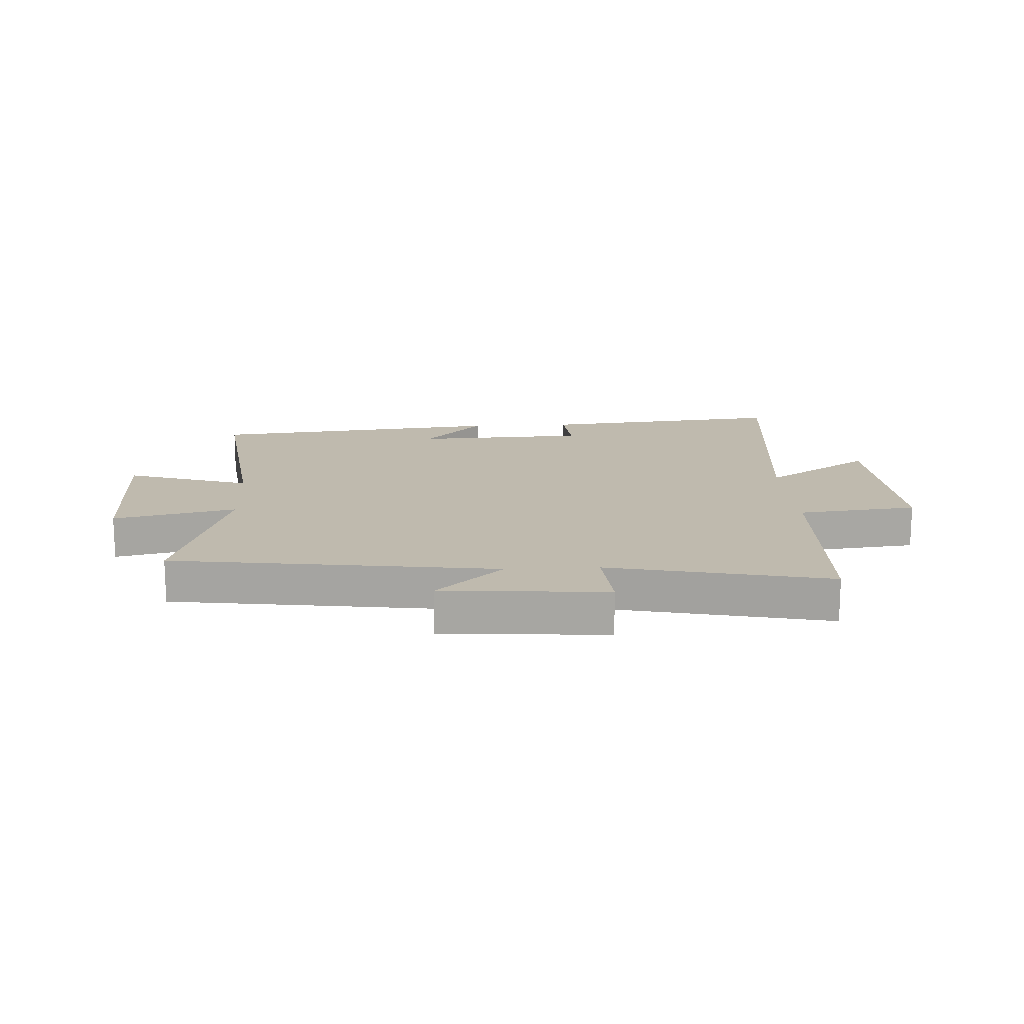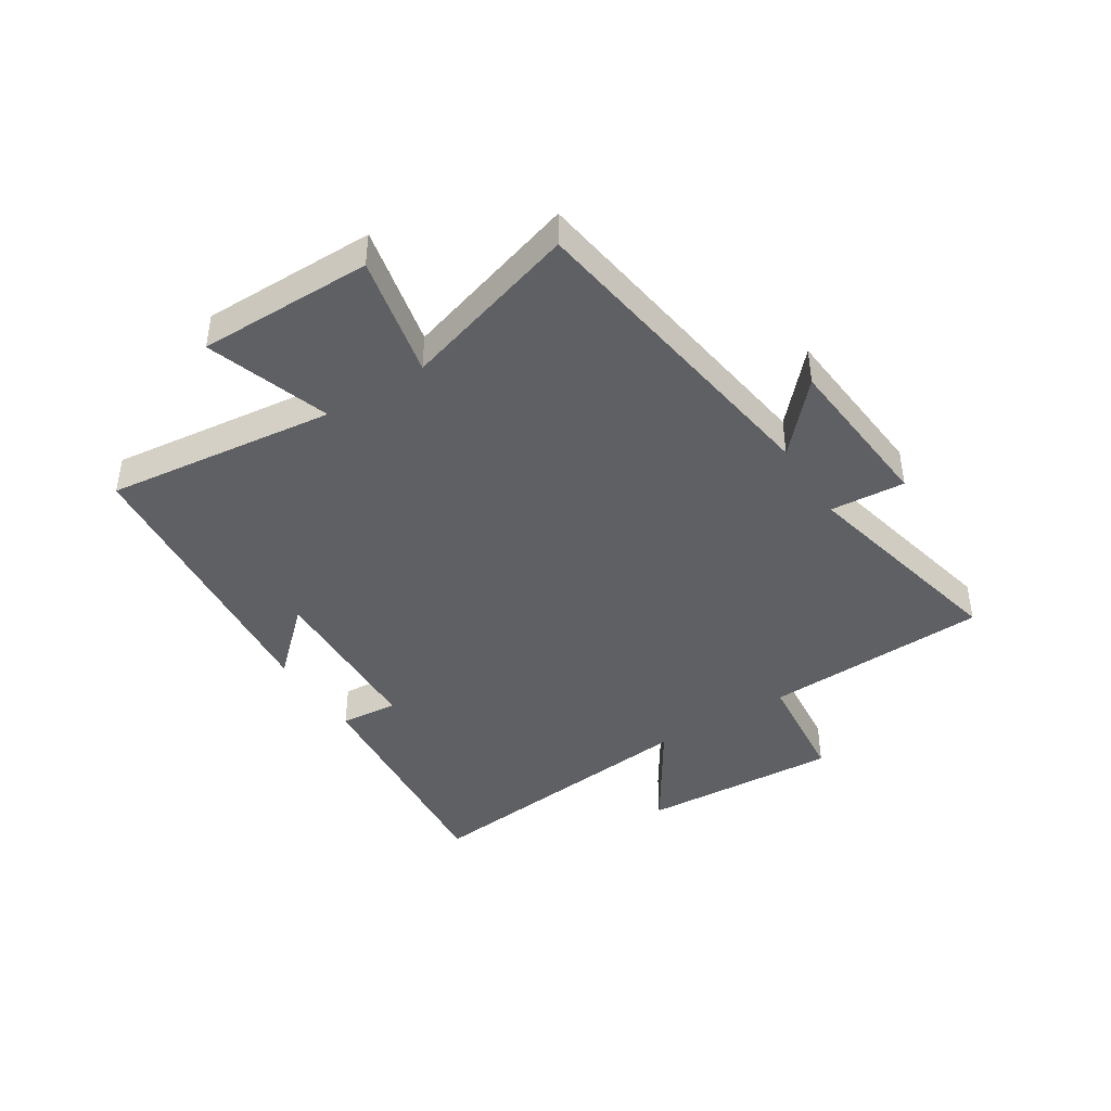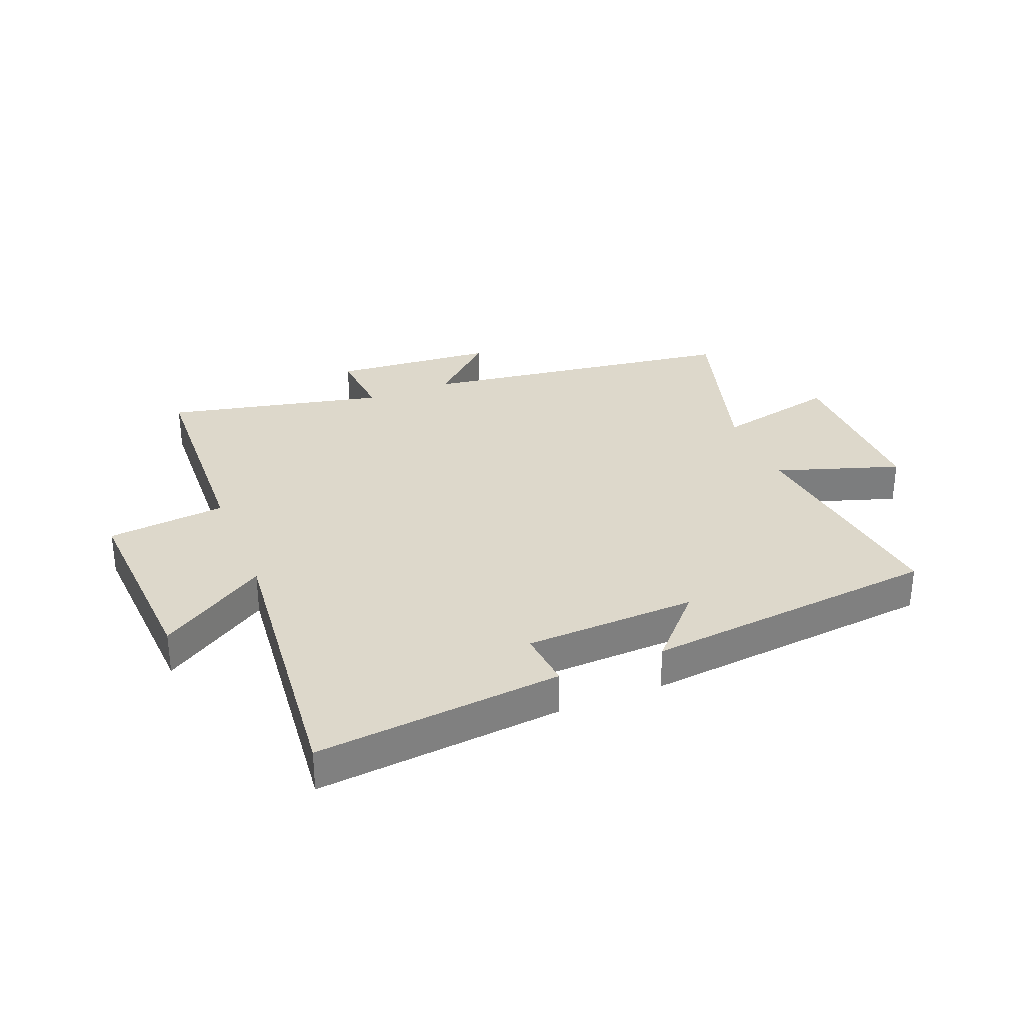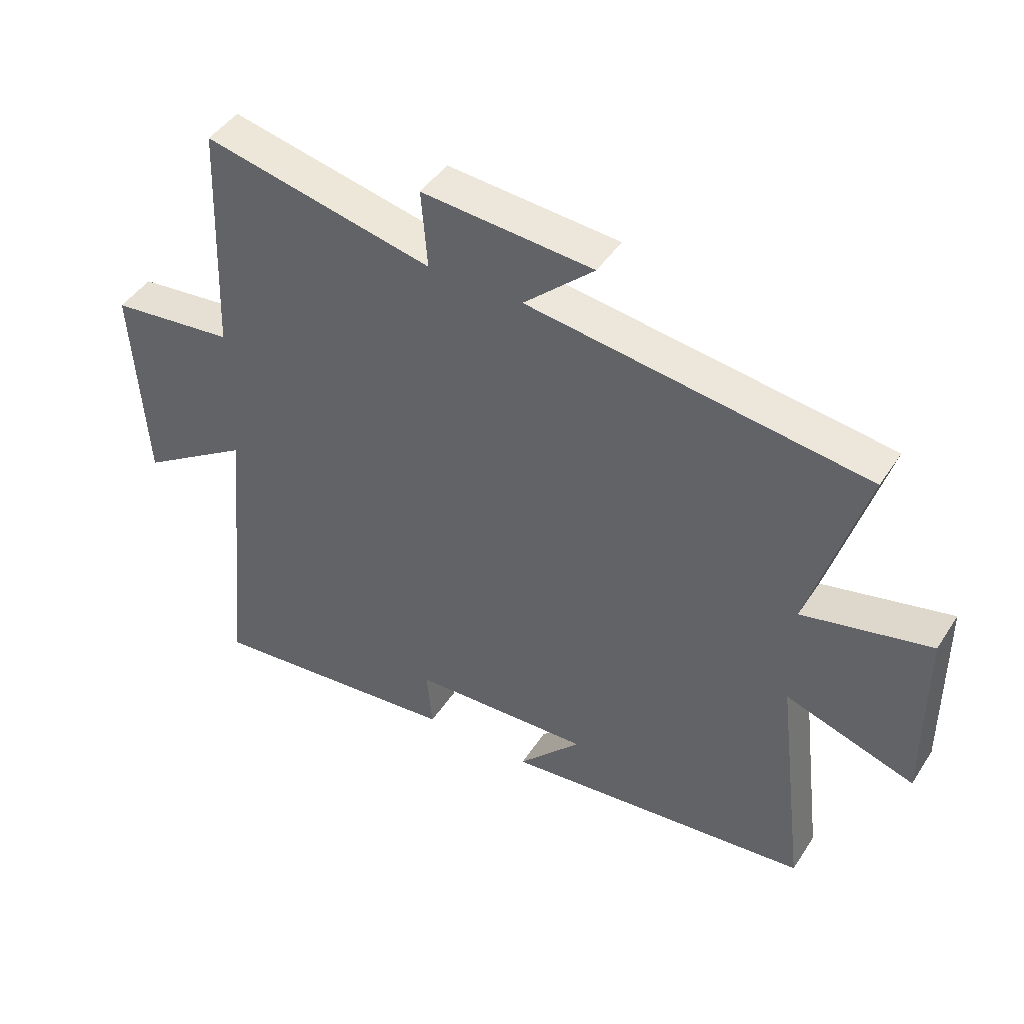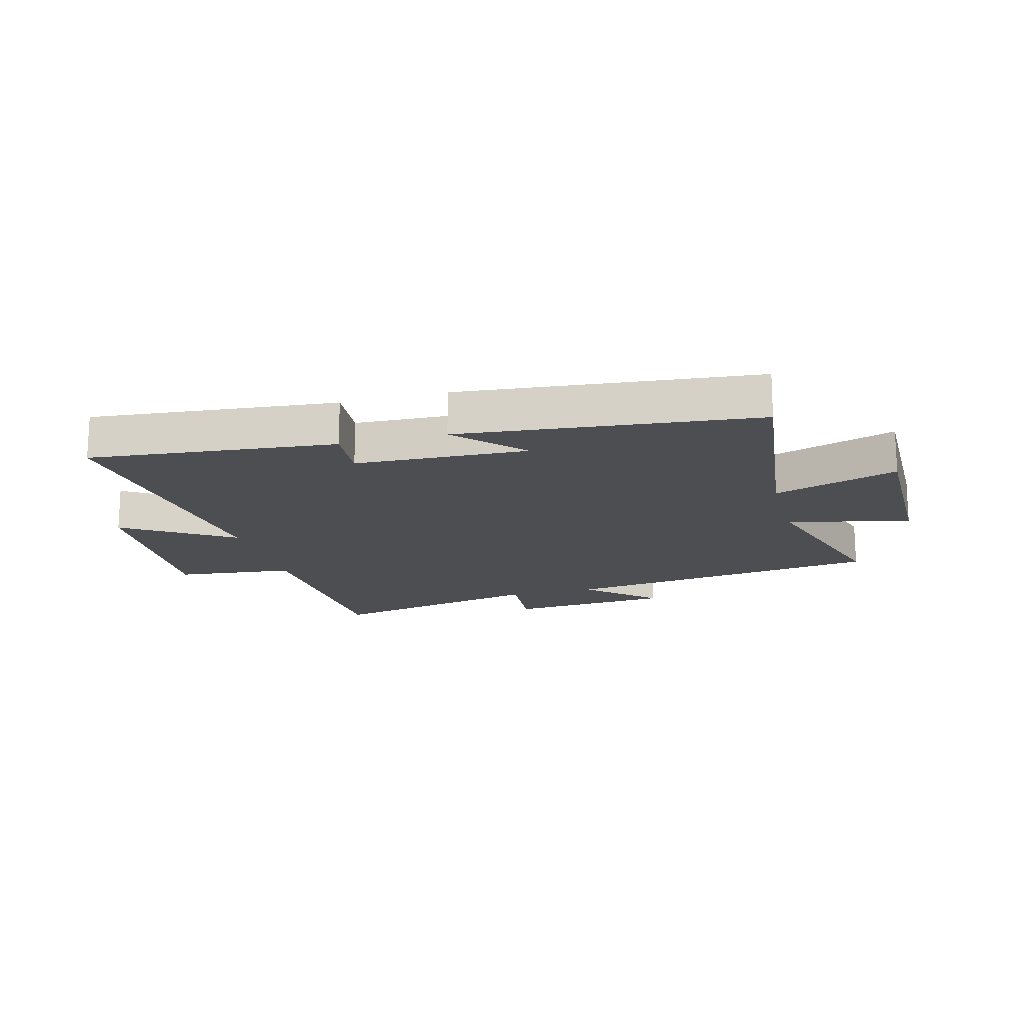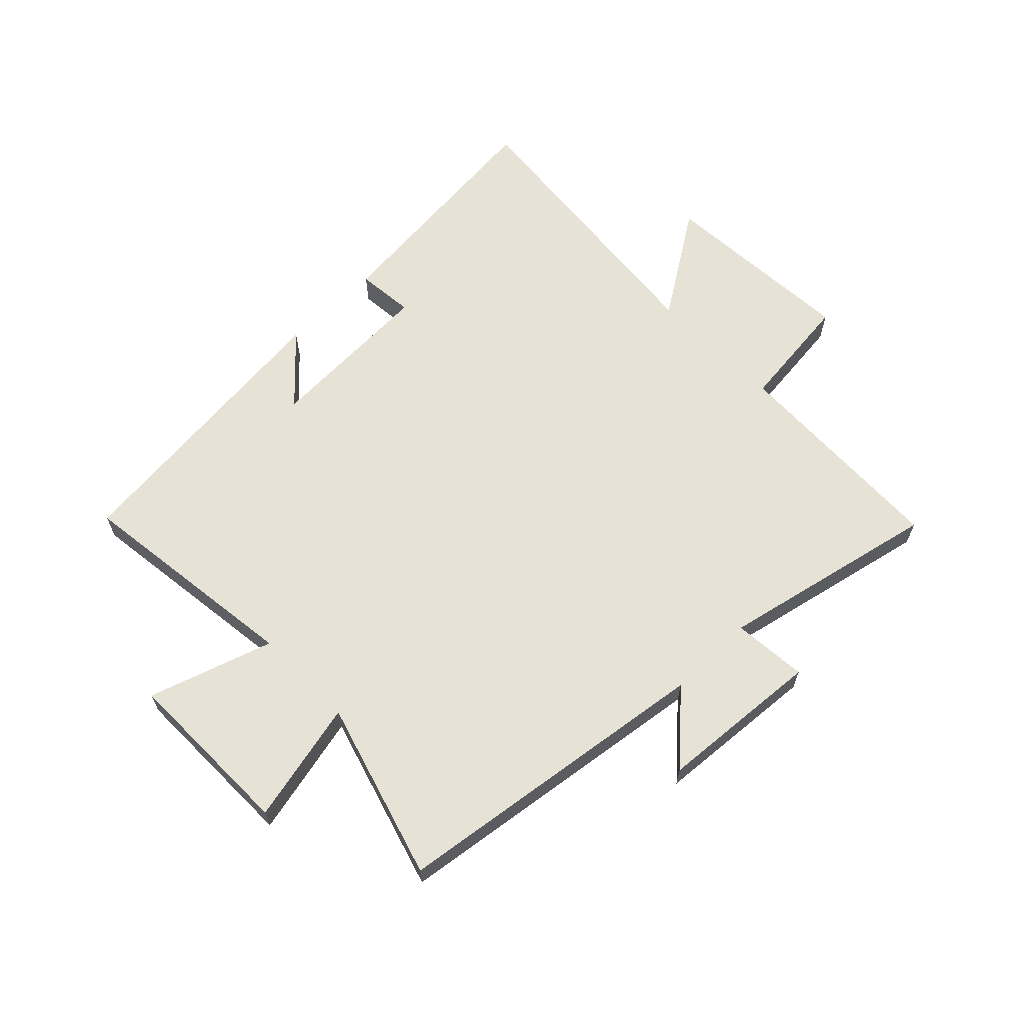
<metadata>
{"format":"obj","ext":"obj","renderer":"f3d","projection":"perspective","resolution":1024,"background":"white","views":[{"elev":15.8,"azim":-3.2,"up":"+Y"},{"elev":-42.4,"azim":-57.3,"up":"+Y"},{"elev":31.3,"azim":158.1,"up":"+Y"},{"elev":44.9,"azim":-149.0,"up":"+Z"},{"elev":-16.8,"azim":-164.9,"up":"+Y"},{"elev":63.4,"azim":-44.4,"up":"+Y"}]}
</metadata>
<code>
v -0.59 0.07 0.424
v -0.042 0.07 0.5
v -0.156 0.07 0.605
v 0.122 0.07 0.627
v 0.112 0.07 0.5
v 0.484 0.07 0.582
v 0.5 0.07 0.199
v 0.702 0.07 0.177
v 0.682 0.07 -0.161
v 0.5 0.07 -0.043
v 0.551 0.07 -0.541
v 0.134 0.07 -0.5
v 0.143 0.07 -0.401
v -0.149 0.07 -0.389
v -0.046 0.07 -0.5
v -0.548 0.07 -0.448
v -0.5 0.07 -0.058
v -0.71 0.07 -0.127
v -0.708 0.07 0.169
v -0.5 0.07 0.122
v -0.59 0 0.424
v -0.042 0 0.5
v -0.156 0 0.605
v 0.122 0 0.627
v 0.112 0 0.5
v 0.484 0 0.582
v 0.5 0 0.199
v 0.702 0 0.177
v 0.682 0 -0.161
v 0.5 0 -0.043
v 0.551 0 -0.541
v 0.134 0 -0.5
v 0.143 0 -0.401
v -0.149 0 -0.389
v -0.046 0 -0.5
v -0.548 0 -0.448
v -0.5 0 -0.058
v -0.71 0 -0.127
v -0.708 0 0.169
v -0.5 0 0.122
f 17 18 19 20
f 14 15 16 17
f 13 14 17 20
f 10 11 12 13
f 10 13 20 1
f 7 8 9 10
f 5 6 7 10
f 2 3 4 5
f 1 2 5 10
f 40 39 38 37
f 37 36 35 34
f 40 37 34 33
f 33 32 31 30
f 21 40 33 30
f 30 29 28 27
f 30 27 26 25
f 25 24 23 22
f 30 25 22 21
f 1 21 22 2
f 2 22 23 3
f 3 23 24 4
f 4 24 25 5
f 5 25 26 6
f 6 26 27 7
f 7 27 28 8
f 8 28 29 9
f 9 29 30 10
f 10 30 31 11
f 11 31 32 12
f 12 32 33 13
f 13 33 34 14
f 14 34 35 15
f 15 35 36 16
f 16 36 37 17
f 17 37 38 18
f 18 38 39 19
f 19 39 40 20
f 20 40 21 1

</code>
